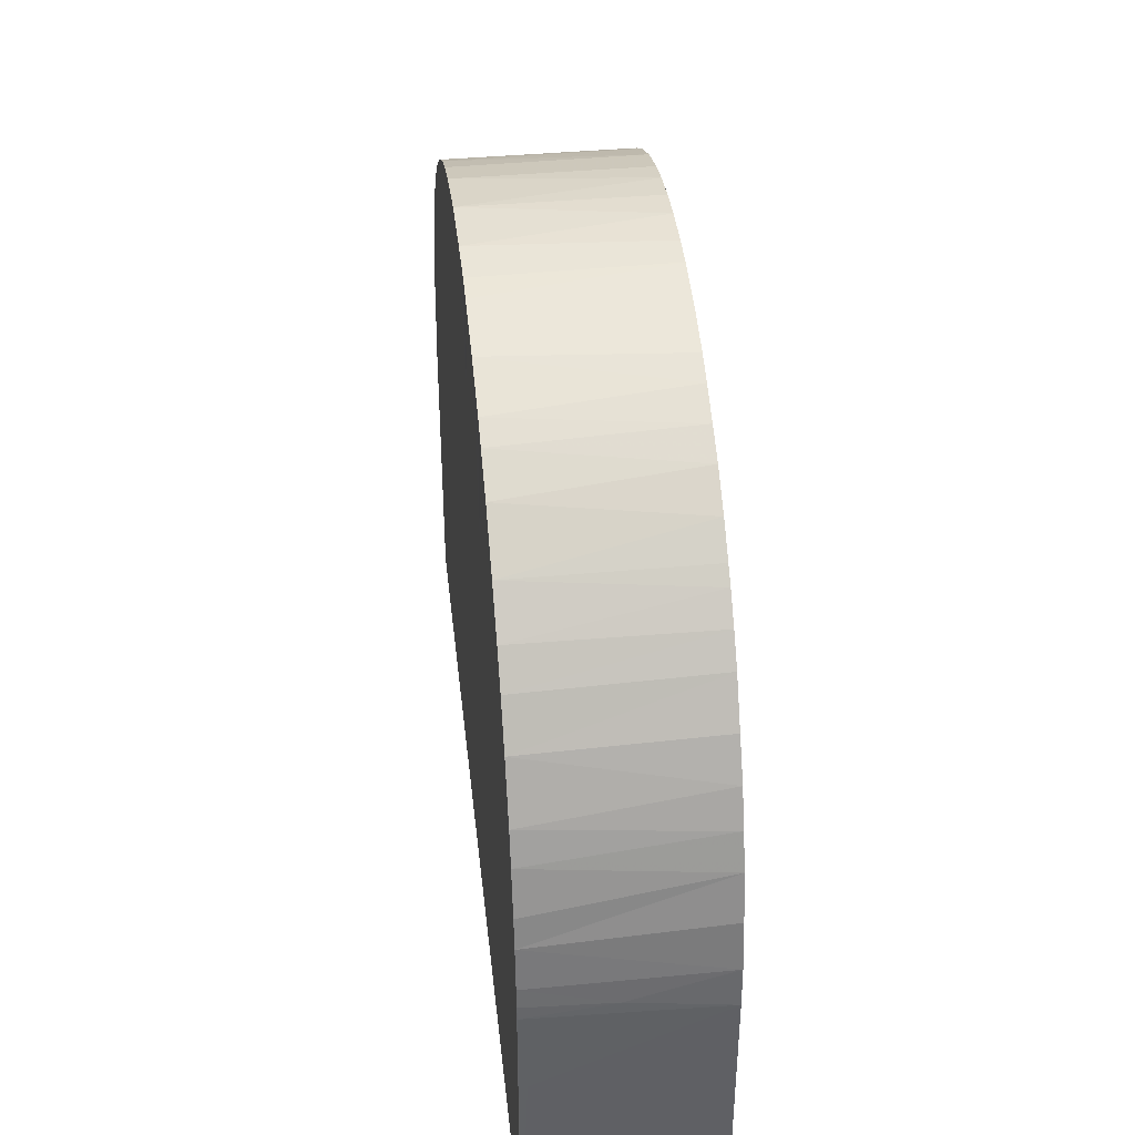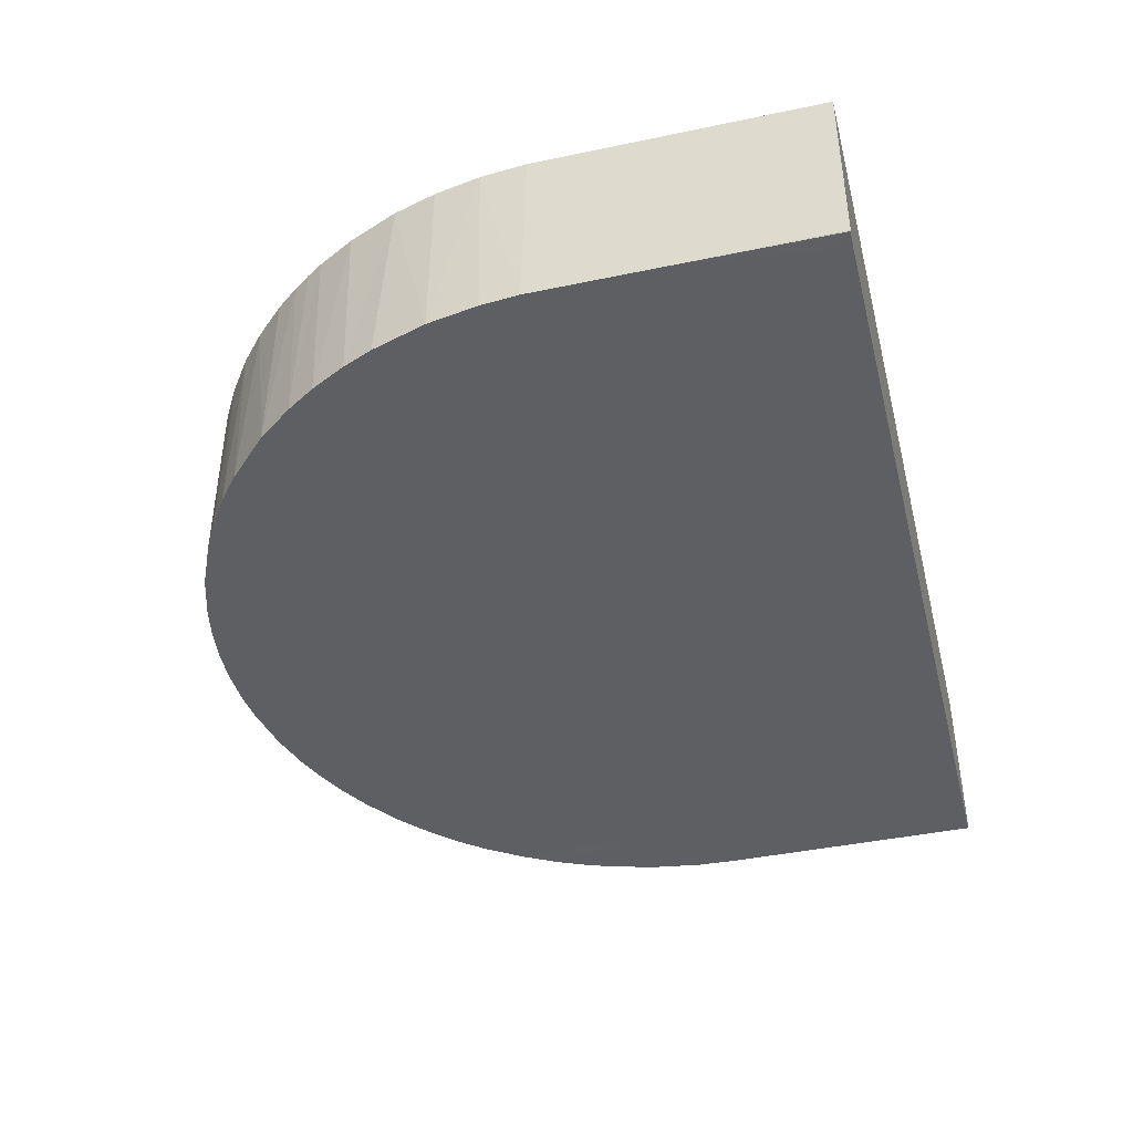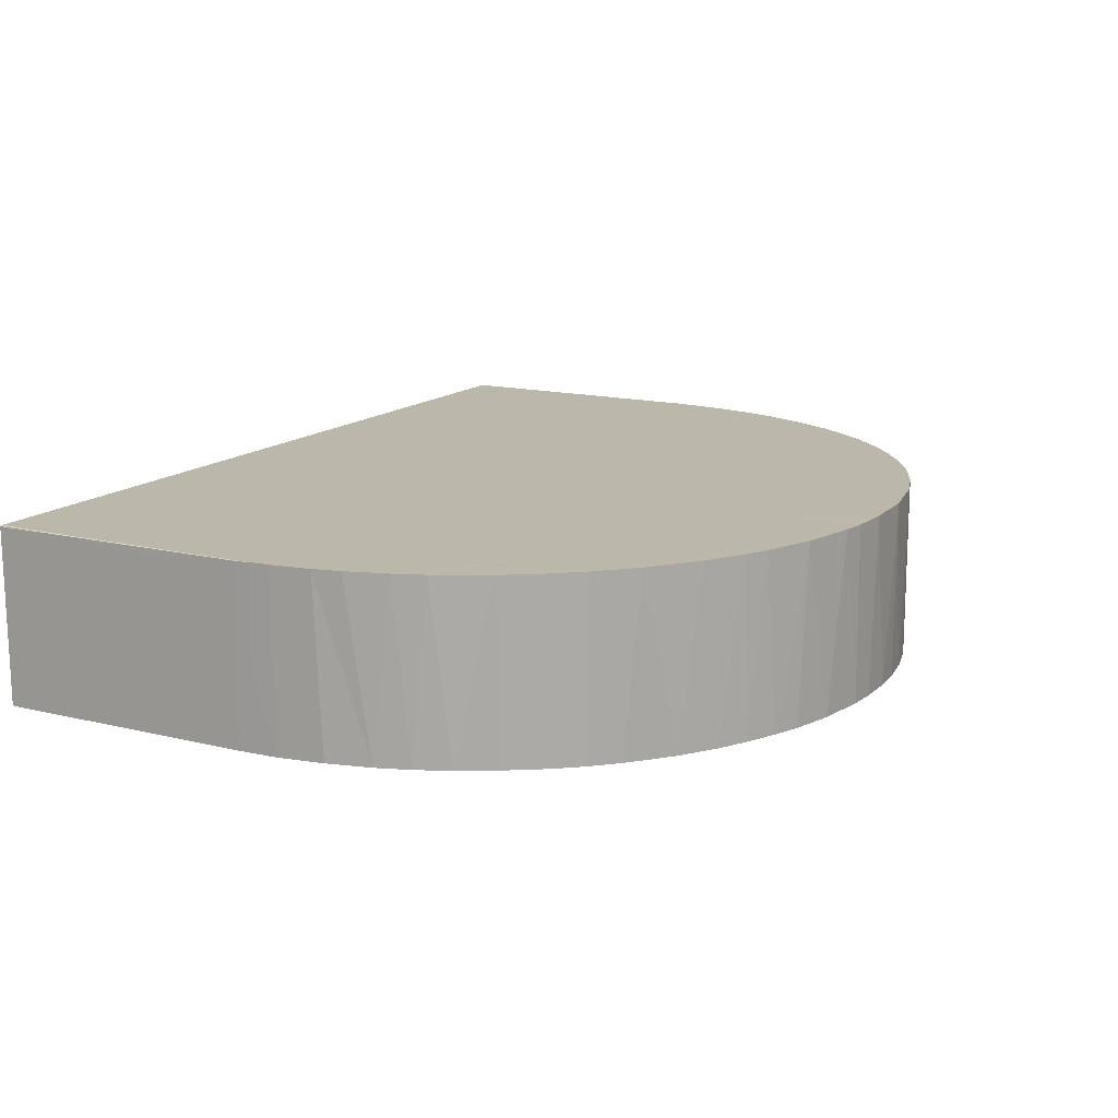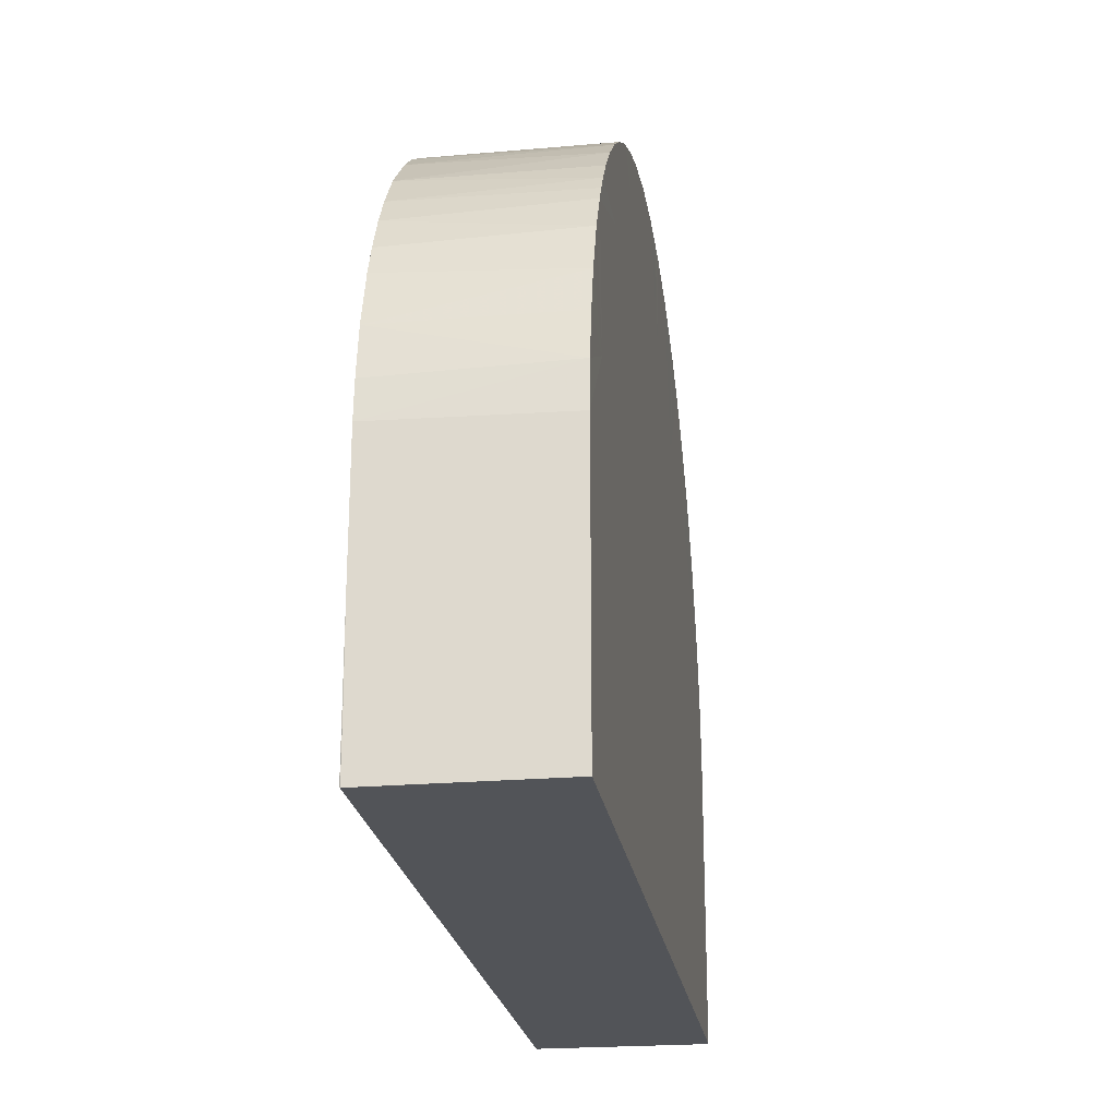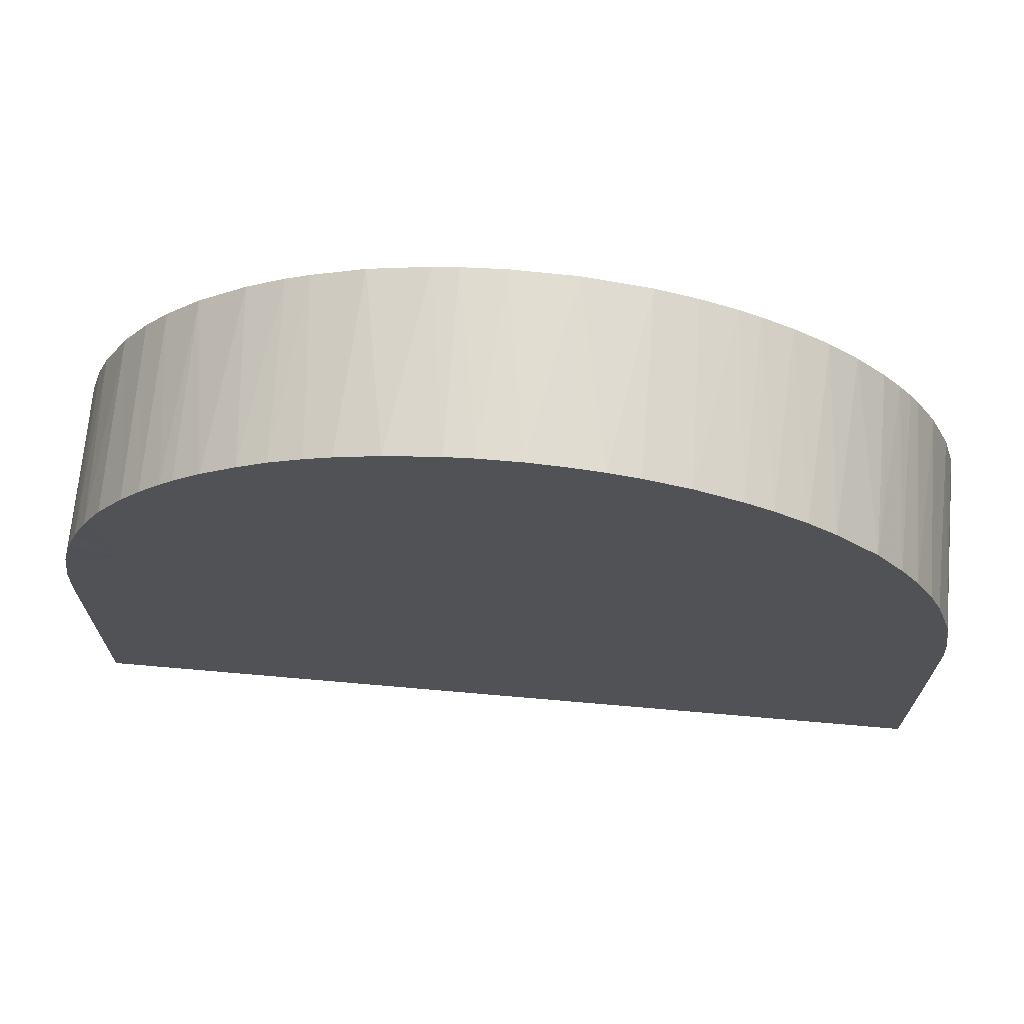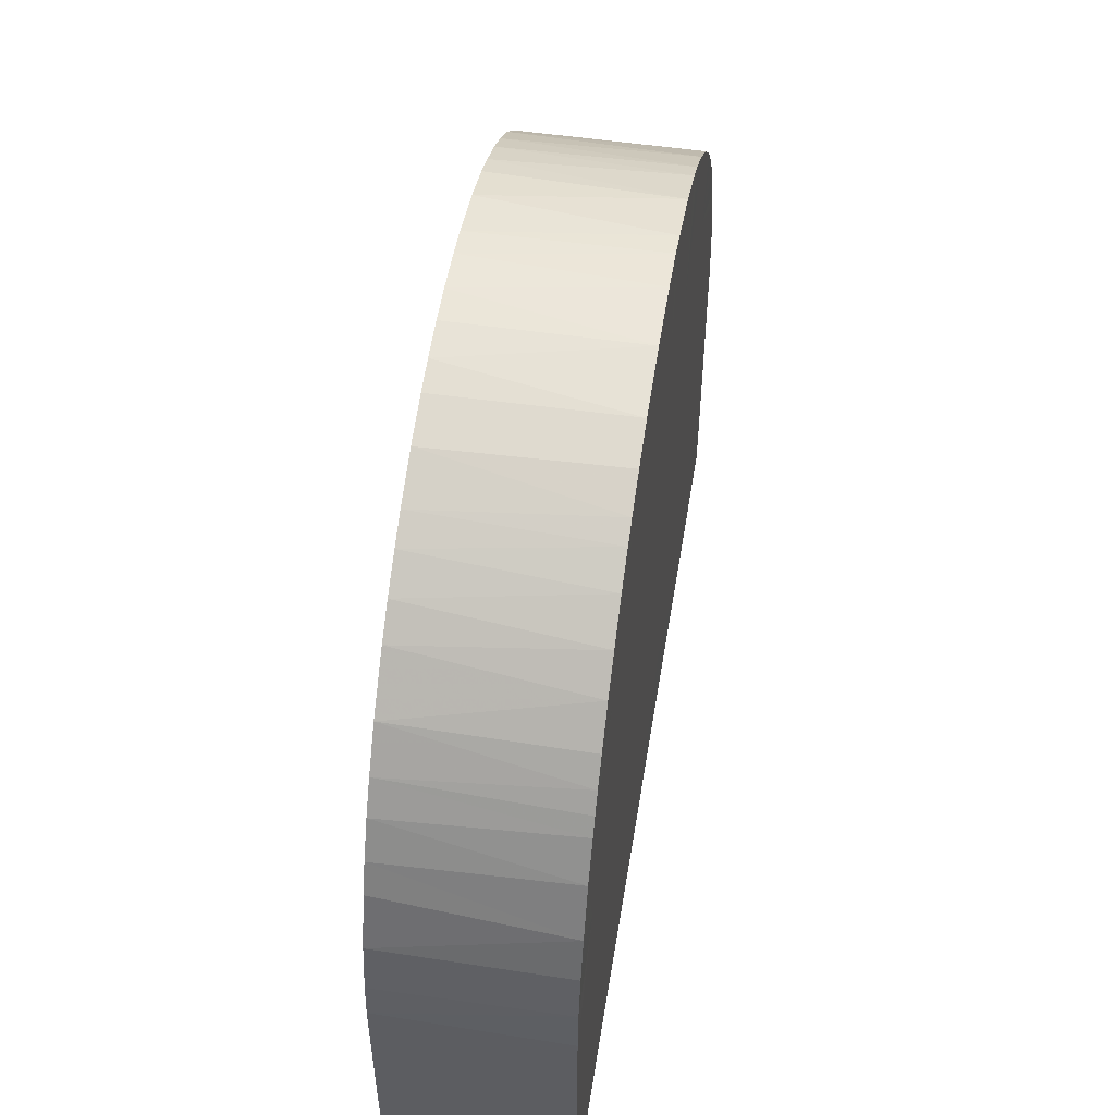
<metadata>
{"format":"obj","ext":"obj","renderer":"f3d","projection":"perspective","resolution":1024,"background":"white","views":[{"elev":40.3,"azim":83.7,"up":"+Y"},{"elev":-41.7,"azim":-75.8,"up":"+Z"},{"elev":14.4,"azim":118.6,"up":"+Z"},{"elev":-23.1,"azim":-81.6,"up":"+Y"},{"elev":69.3,"azim":-175.0,"up":"+Y"},{"elev":52.1,"azim":-80.8,"up":"+Y"}]}
</metadata>
<code>
v -2.459 -1.475 -0.4916
v -2.462 -1.477 -0.4877
v -2.462 -1.477 0.4924
v -2.462 -1.122 -0.4877
v -2.376 -1.385 -0.4925
v -2.462 -0.6407 -0.4925
v -2.462 -0.4695 0.4925
v -2.462 0.09568 -0.4925
v -2.462 0.07564 0.4925
v -2.05 0.5397 0.4925
v -2.443 0.3255 0.4914
v -2.326 0.8139 0.4922
v -2.395 0.5784 0.4921
v -2.394 0.5833 -0.4924
v -2.297 0.8888 -0.4925
v -2.226 1.055 -0.4922
v -2.209 1.089 0.4918
v -2.094 1.296 0.4925
v -2.444 0.3054 -0.4925
v -2.123 1.25 -0.4925
v -1.92 0.7873 -0.4925
v -1.968 1.48 0.4919
v -2.038 1.384 0.4923
v -1.863 1.615 -0.4925
v -2.017 1.413 -0.4925
v -1.867 1.606 0.4925
v -2.054 -1.478 -0.4877
v -1.236 -1.438 -0.4925
v -1.917 -0.5783 -0.4925
v -1.473 0.1266 -0.4925
v -1.373 1.58 -0.4925
v -1.627 1.849 -0.4925
v -1.707 1.776 0.4925
v -1.64 -1.478 -0.4877
v -1.116 -1.478 -0.4877
v -1.772 -1.477 0.4925
v -1.531 1.496 0.4925
v -1.473 1.975 -0.4924
v -1.296 2.094 -0.4922
v -1.352 2.059 0.4924
v -1.547 1.919 0.4925
v -0.9004 -1.466 -0.4925
v -1.705 -1.478 -0.128
v -1.042 -0.6052 -0.4925
v -1.631 -0.3599 0.4925
v -1.289 0.6743 0.4925
v -0.9402 0.6236 -0.4925
v -1.179 2.162 0.4923
v -0.8973 2.067 0.4925
v -1.146 2.18 -0.4925
v -1.066 2.22 0.4923
v -0.9481 -0.786 0.4925
v -0.3633 -1.477 0.4925
v -0.8912 2.298 -0.4925
v -0.8673 2.305 0.4925
v -0.6976 -1.478 -0.4877
v -0.5038 -1.466 -0.4925
v -0.3748 -1.001 -0.4925
v -0.5235 0.6297 0.4925
v -0.356 1.559 0.4925
v -0.651 2.376 -0.4925
v -0.4823 2.416 -0.4925
v -0.4161 -1.478 -0.4877
v -0.08717 -1.473 -0.4925
v -0.0975 1.124 -0.4925
v -0.6373 1.836 -0.4925
v -0.2834 2.446 -0.4925
v -0.6413 2.379 0.4925
v -0.2811 2.449 0.4924
v -0.5802 -0.2586 0.4925
v -0.2981 -0.2069 -0.4925
v 0.3147 1.845 0.4925
v -0.09856 2.462 -0.4925
v 0.02746 -1.478 -0.4877
v -0.4298 -1.478 -0.2155
v 0.7238 -1.478 0.4924
v 0.3427 0.5636 0.4925
v 0.1213 2.46 -0.4922
v 0.06559 2.462 0.4924
v 0.2943 2.445 0.4917
v 0.6248 -1.466 -0.4925
v 0.3997 -1.135 -0.4925
v 0.61 0.3485 -0.4925
v 0.3446 2.156 -0.4925
v 0.5682 2.397 -0.4922
v 0.4296 2.425 0.4925
v 0.2799 2.447 -0.4924
v 0.5323 -1.478 -0.4877
v 0.1593 -0.1235 0.4925
v 0.68 1.383 -0.4925
v 0.5247 -0.9802 0.4925
v 1.235 -0.3937 0.4925
v 1.079 0.4112 0.4925
v 0.9159 1.493 0.4925
v 0.941 1.916 -0.4925
v 1.126 2.191 -0.4911
v 0.803 2.329 -0.4924
v 0.9472 2.274 -0.4913
v 0.7518 2.348 0.4925
v 1.115 -1.478 -0.4877
v 1.287 2.1 -0.4924
v 1.163 2.172 0.4924
v 1.033 2.236 0.4918
v 1.552 -1.468 -0.4925
v 1.505 -1.478 0.4925
v 1.072 -0.6991 -0.4925
v 1.478 1.971 -0.4924
v 1.37 2.048 0.4921
v 1.733 -1.478 -0.4877
v 2.169 -1.478 0.1692
v 1.827 -0.8243 0.4925
v 1.489 0.3526 -0.4925
v 1.531 1.516 -0.4925
v 1.706 1.776 -0.4924
v 1.63 1.846 -0.492
v 1.633 1.845 0.4925
v 2.462 -1.467 -0.4925
v 2.103 -0.175 -0.4925
v 2.068 0.6225 -0.4925
v 1.941 1.517 -0.4925
v 1.828 1.652 -0.4925
v 1.955 1.499 0.4923
v 1.824 1.656 0.4925
v 1.689 1.3 0.4925
v 2.462 -1.039 -0.4925
v 2.248 1.006 0.492
v 2.09 1.305 -0.4907
v 2.2 1.107 -0.4925
v 2.101 1.287 0.4923
v 2.454 -1.478 -0.4878
v 2.462 -1.475 -0.4916
v 2.462 -1.466 0.07269
v 2.458 -1.478 0.001577
v 2.444 -1.477 0.4924
v 2.462 -1.477 0.4886
v 2.462 -0.8941 0.002059
v 2.458 -1.095 0.4925
v 2.463 -0.4239 0.451
v 2.458 -0.7068 0.4925
v 2.462 0.04587 0.4889
v 2.463 0.01407 -0.4924
v 2.461 0.09755 0.0339
v 2.46 0.12 0.4925
v 2.452 0.2367 -0.4925
v 2.414 0.4959 -0.4913
v 2.452 0.2293 0.4925
v 1.988 0.1675 0.4925
v 2.387 0.6087 0.4925
v 2.422 0.4551 0.4925
v 2.284 0.9229 -0.492
v 2.35 0.7387 -0.4925
v 2.315 0.8412 0.4924
f 2 43 3
f 1 2 4
f 4 2 3
f 1 4 6
f 6 5 1
f 7 4 3
f 6 4 7
f 6 29 5
f 7 3 36
f 9 6 7
f 8 6 9
f 8 29 6
f 19 29 8
f 9 7 45
f 8 11 19
f 11 8 9
f 10 11 9
f 14 21 19
f 14 19 11
f 13 14 11
f 13 11 10
f 12 14 13
f 12 13 10
f 1 27 2
f 2 27 43
f 10 9 45
f 19 21 30
f 15 21 14
f 14 12 15
f 16 21 15
f 16 20 21
f 16 15 12
f 12 17 16
f 10 17 12
f 20 16 17
f 20 17 18
f 10 18 17
f 5 28 1
f 3 43 36
f 45 7 36
f 25 21 20
f 25 24 21
f 25 20 18
f 25 18 23
f 37 22 23
f 37 23 18
f 24 25 22
f 22 25 23
f 24 22 26
f 26 22 37
f 1 34 27
f 27 34 43
f 52 45 36
f 30 44 19
f 44 29 19
f 46 10 45
f 37 18 10
f 24 31 21
f 24 32 31
f 24 33 32
f 38 31 32
f 32 33 41
f 26 33 24
f 33 26 37
f 37 41 33
f 1 35 34
f 35 43 34
f 43 53 36
f 29 28 5
f 29 44 28
f 30 21 47
f 21 31 47
f 31 66 47
f 46 37 10
f 49 41 37
f 38 40 39
f 38 32 41
f 41 40 38
f 40 41 49
f 28 42 1
f 53 52 36
f 70 46 45
f 49 37 60
f 31 38 39
f 39 50 31
f 50 39 48
f 40 48 39
f 48 51 50
f 48 40 49
f 50 51 54
f 51 48 49
f 35 75 43
f 1 56 35
f 56 75 35
f 28 58 42
f 43 75 53
f 44 58 28
f 70 45 52
f 30 47 44
f 47 71 44
f 59 46 70
f 66 65 47
f 60 37 46
f 31 50 66
f 54 66 50
f 51 55 54
f 49 55 51
f 42 57 1
f 58 57 42
f 1 63 56
f 63 75 56
f 60 46 59
f 54 61 66
f 54 68 61
f 62 61 68
f 54 55 68
f 68 55 49
f 68 49 60
f 57 64 1
f 57 58 64
f 70 52 53
f 71 58 44
f 89 59 70
f 83 71 47
f 47 65 83
f 72 68 60
f 61 62 66
f 67 66 62
f 69 62 68
f 69 68 72
f 67 62 69
f 1 74 63
f 74 75 63
f 64 74 1
f 75 76 53
f 71 82 58
f 91 89 70
f 77 60 59
f 66 84 90
f 67 84 66
f 67 73 84
f 73 67 69
f 79 73 69
f 74 76 75
f 58 82 64
f 64 88 74
f 88 76 74
f 91 70 53
f 77 59 89
f 72 60 77
f 66 90 65
f 80 79 72
f 73 78 84
f 78 87 84
f 78 80 87
f 79 78 73
f 79 69 72
f 80 78 79
f 82 81 64
f 71 106 82
f 83 106 71
f 94 72 77
f 87 85 84
f 86 85 87
f 86 80 72
f 86 87 80
f 131 88 64
f 81 131 64
f 91 53 76
f 91 92 89
f 92 77 89
f 65 90 83
f 94 77 93
f 90 84 95
f 97 85 99
f 99 86 72
f 85 86 99
f 99 72 94
f 131 100 88
f 100 76 88
f 100 105 76
f 82 106 81
f 81 104 131
f 106 104 81
f 93 77 92
f 90 112 83
f 97 84 85
f 84 97 95
f 97 98 95
f 95 98 96
f 98 97 99
f 103 99 94
f 99 103 98
f 105 91 76
f 105 92 91
f 111 92 105
f 83 112 106
f 90 113 112
f 90 95 113
f 96 101 95
f 95 101 113
f 101 96 102
f 108 101 102
f 108 102 94
f 96 98 103
f 102 96 103
f 103 94 102
f 131 109 100
f 109 105 100
f 147 93 92
f 147 124 93
f 94 93 124
f 101 107 113
f 107 101 108
f 108 94 124
f 116 108 124
f 116 107 108
f 109 110 105
f 106 125 104
f 134 111 105
f 110 134 105
f 147 92 111
f 113 119 112
f 107 115 113
f 113 115 114
f 114 121 113
f 123 121 114
f 115 107 116
f 115 116 114
f 116 124 123
f 123 114 116
f 104 117 131
f 125 117 104
f 131 130 109
f 130 110 109
f 118 125 106
f 112 118 106
f 112 119 118
f 113 120 119
f 120 127 119
f 120 129 127
f 129 122 124
f 121 120 113
f 121 122 120
f 121 123 122
f 129 120 122
f 124 122 123
f 151 145 119
f 124 147 148
f 152 126 124
f 152 124 148
f 128 150 119
f 150 128 126
f 150 126 152
f 126 129 124
f 128 129 126
f 119 127 128
f 129 128 127
f 130 133 110
f 131 133 130
f 131 117 132
f 132 117 136
f 133 135 110
f 131 135 133
f 131 132 135
f 132 136 135
f 135 134 110
f 117 125 136
f 134 137 111
f 135 137 134
f 139 111 137
f 140 137 135
f 136 138 135
f 135 138 140
f 140 139 137
f 125 141 136
f 139 147 111
f 143 147 139
f 140 143 139
f 136 141 138
f 118 141 125
f 144 141 118
f 141 144 142
f 141 140 138
f 141 142 140
f 140 142 143
f 119 144 118
f 119 145 144
f 145 149 144
f 142 144 146
f 146 144 149
f 146 147 143
f 146 143 142
f 149 145 151
f 149 151 148
f 148 146 149
f 119 150 151
f 151 150 152
f 148 147 146
f 151 152 148

</code>
